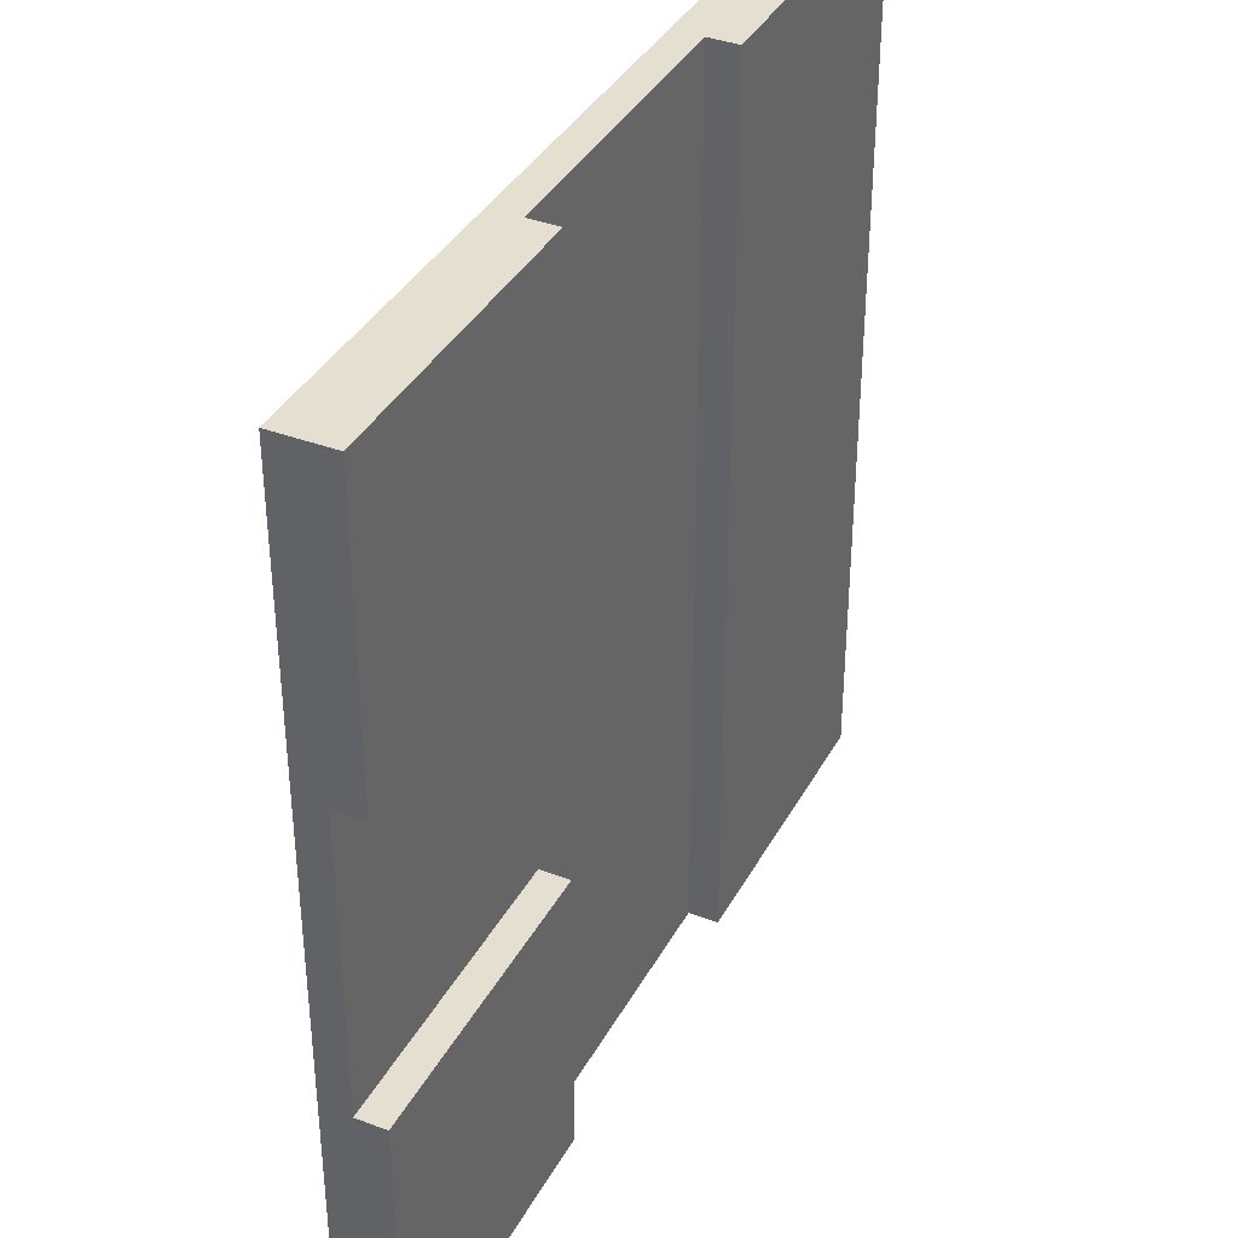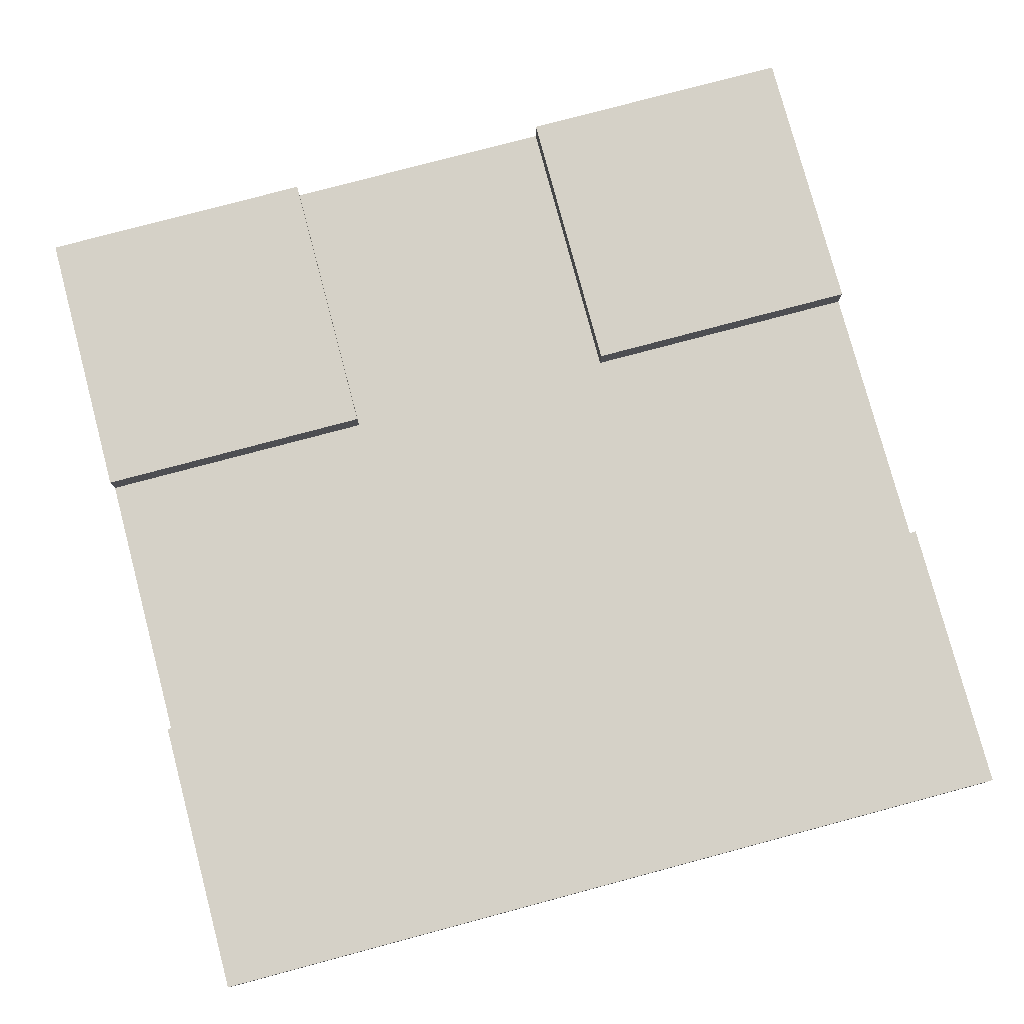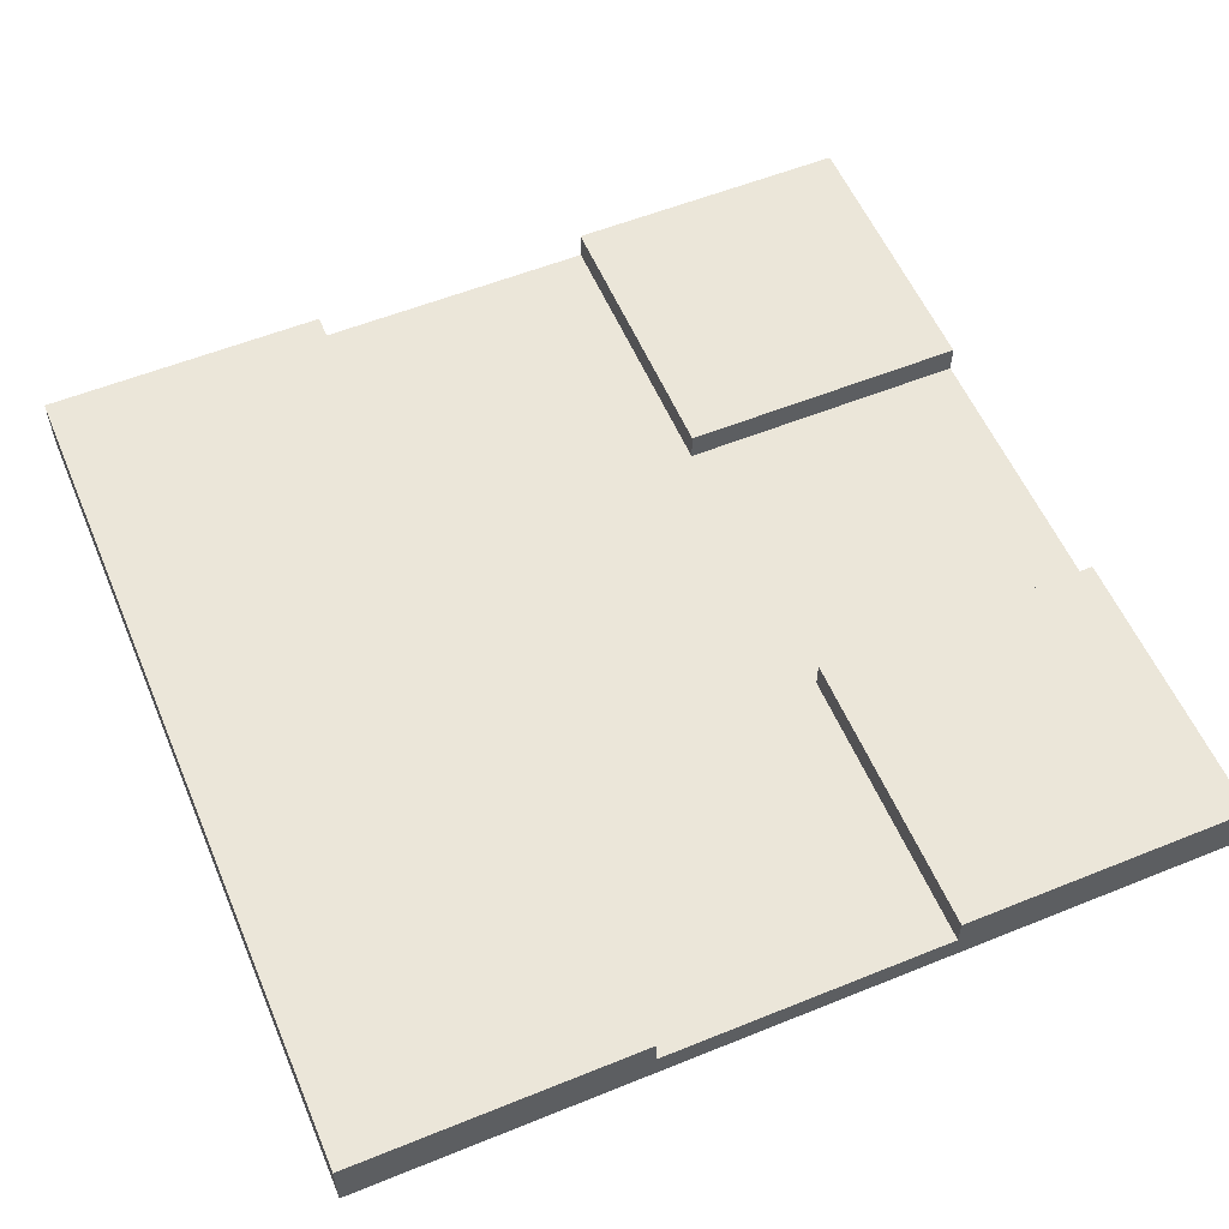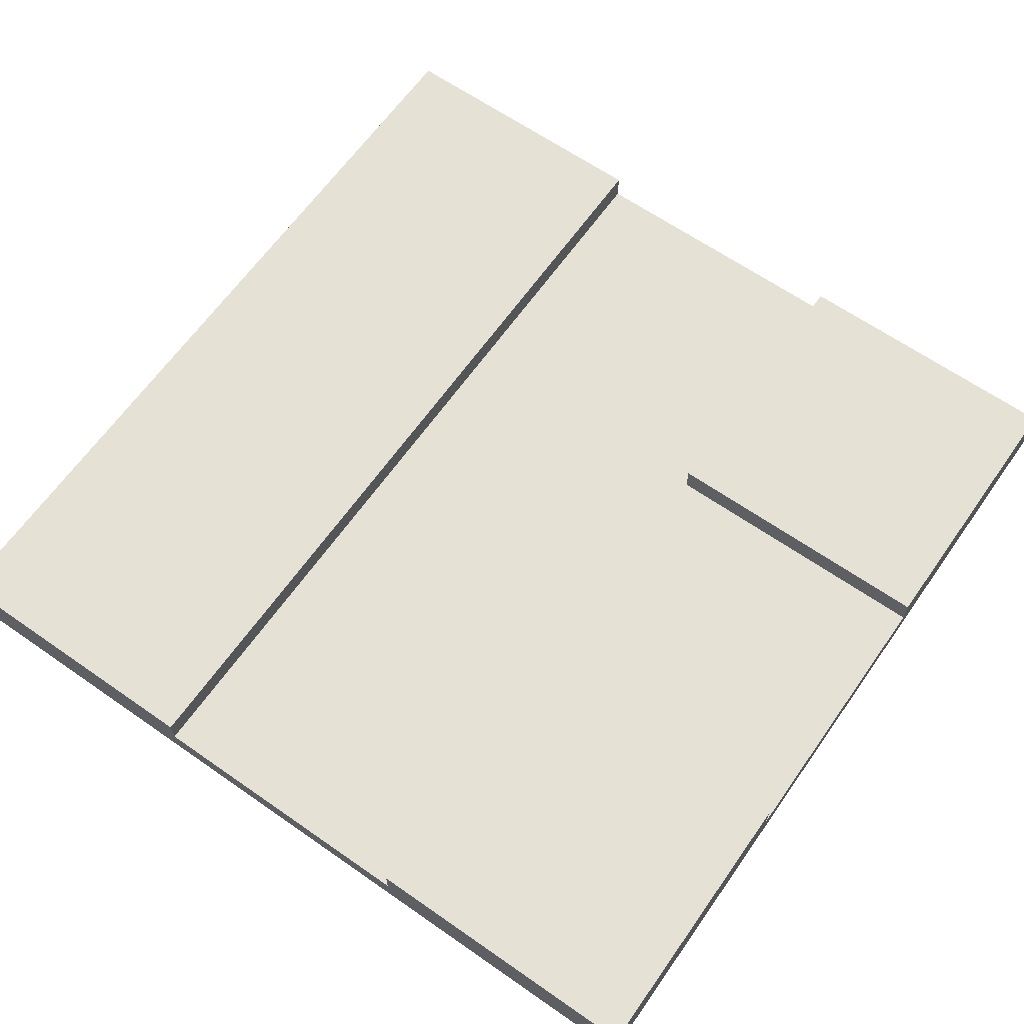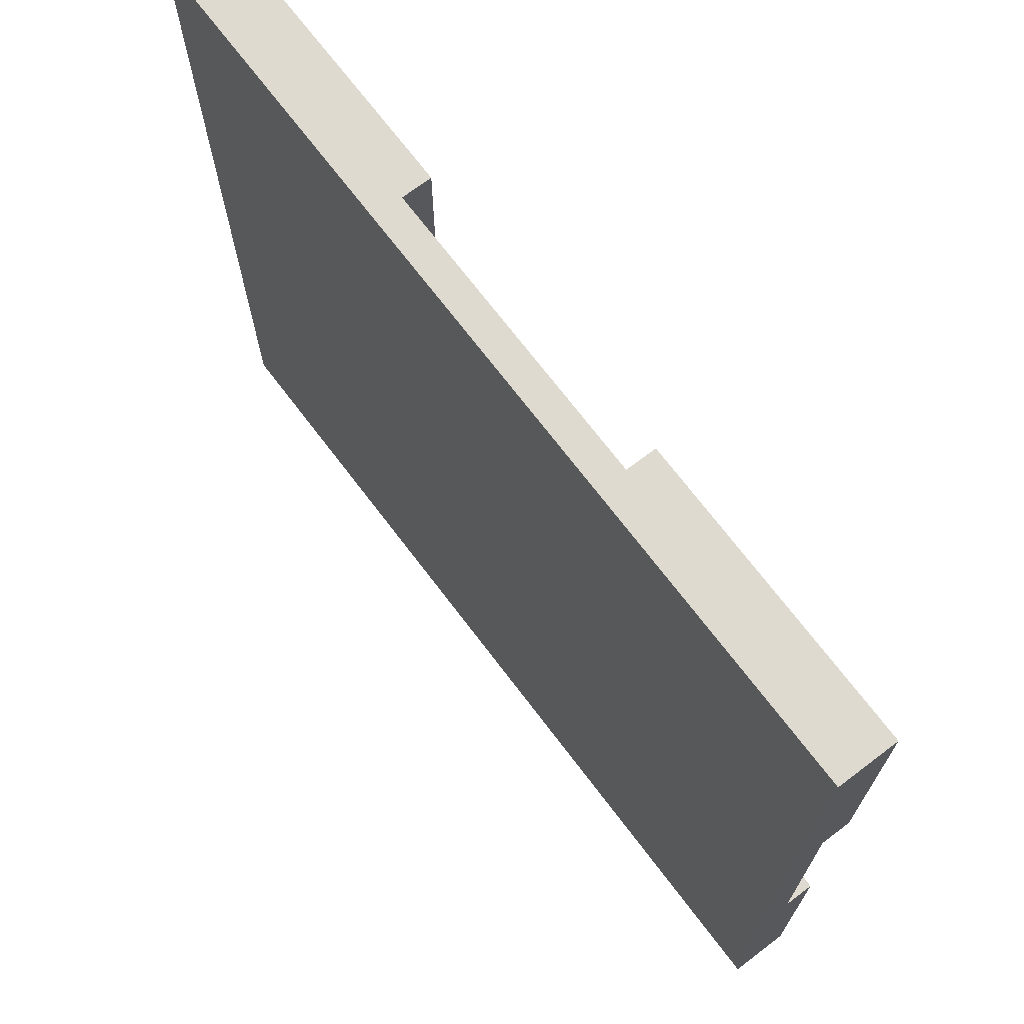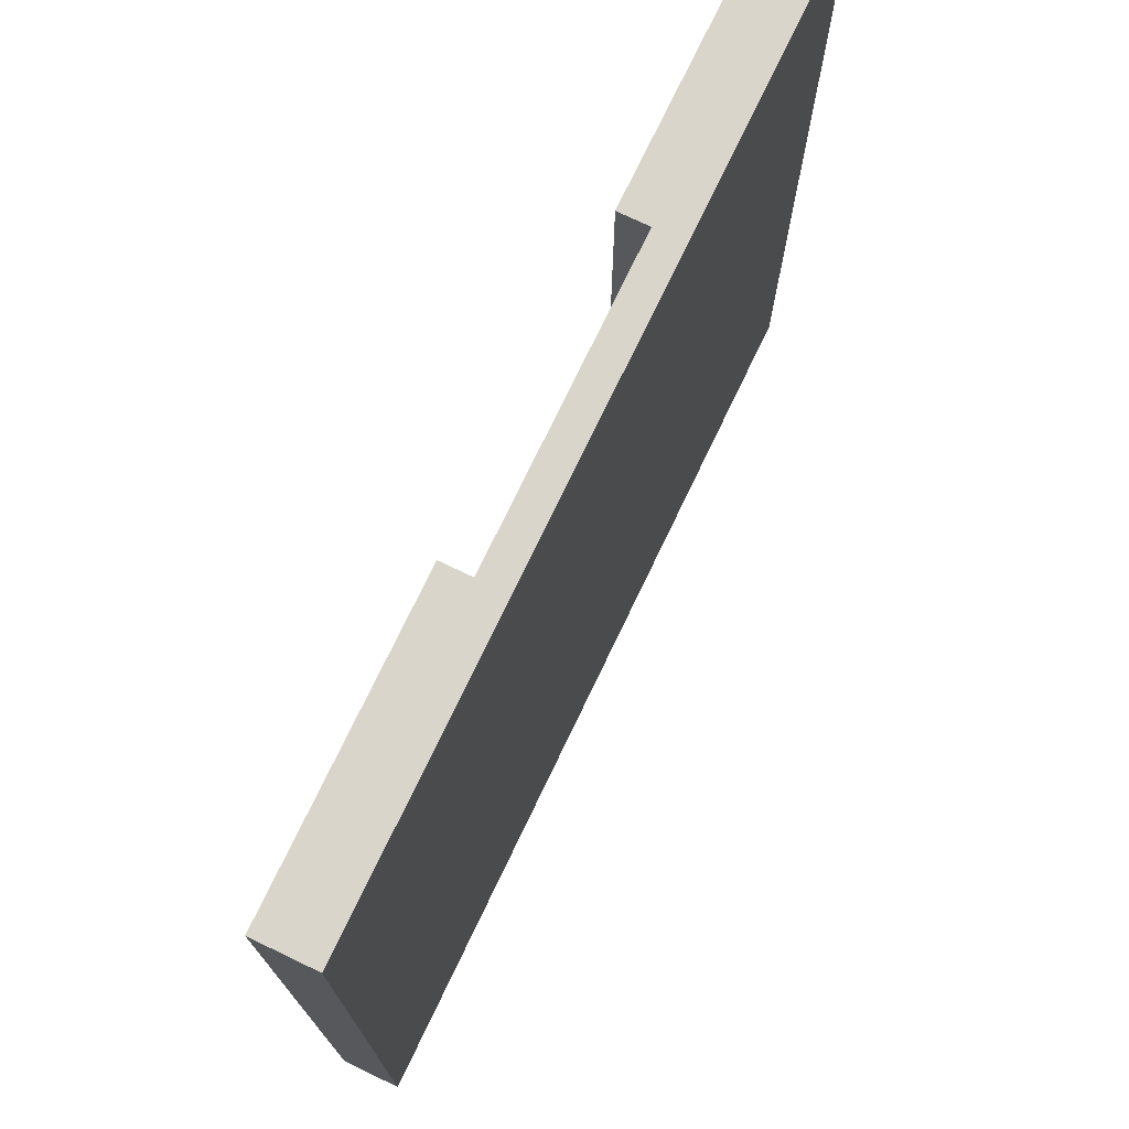
<metadata>
{"format":"obj","ext":"obj","renderer":"f3d","projection":"perspective","resolution":1024,"background":"white","views":[{"elev":37.5,"azim":115.7,"up":"+Z"},{"elev":78.7,"azim":-104.9,"up":"+Y"},{"elev":56.5,"azim":-22.9,"up":"+Y"},{"elev":64.2,"azim":35.1,"up":"+Y"},{"elev":71.0,"azim":52.8,"up":"+Z"},{"elev":74.4,"azim":-64.4,"up":"+Z"}]}
</metadata>
<code>
o
v -4.5 -0.1 4.5
v -4.5 -0.1 -4.5
v -4.5 0.2 4.5
v -4.5 0.2 -4.5
v -4.5 0.5 4.5
v -4.5 0.5 -4.5
v 1.5 0.2 4.5
v 1.5 0.2 1.5
v 1.5 0.2 -1.5
v 1.5 0.2 -4.5
v 1.5 0.5 4.5
v 1.5 0.5 1.5
v 1.5 0.5 -1.5
v 1.5 0.5 -4.5
v -1.5 0.2 4.5
v -1.5 0.2 -4.5
v -1.5 0.5 4.5
v -1.5 0.5 -4.5
v 4.5 -0.1 4.5
v 4.5 -0.1 -4.5
v 4.5 0.2 4.5
v 4.5 0.2 1.5
v 4.5 0.2 -1.5
v 4.5 0.2 -4.5
v 4.5 0.5 4.5
v 4.5 0.5 1.5
v 4.5 0.5 -1.5
v 4.5 0.5 -4.5
v -4.5 -0.1 4.5
v -4.5 0.2 4.5
v -4.5 0.5 4.5
v -1.5 0.2 4.5
v -1.5 0.5 4.5
v 1.5 0.2 4.5
v 1.5 0.5 4.5
v 4.5 -0.1 4.5
v 4.5 0.2 4.5
v 4.5 0.5 4.5
v 1.5 0.2 -1.5
v 1.5 0.5 -1.5
v 4.5 0.2 -1.5
v 4.5 0.5 -1.5
v 1.5 0.2 1.5
v 1.5 0.5 1.5
v 4.5 0.2 1.5
v 4.5 0.5 1.5
v -4.5 -0.1 -4.5
v -4.5 0.2 -4.5
v -4.5 0.5 -4.5
v -1.5 0.2 -4.5
v -1.5 0.5 -4.5
v 1.5 0.2 -4.5
v 1.5 0.5 -4.5
v 4.5 -0.1 -4.5
v 4.5 0.2 -4.5
v 4.5 0.5 -4.5
v -4.5 -0.1 4.5
v 4.5 -0.1 4.5
v -4.5 -0.1 -4.5
v 4.5 -0.1 -4.5
v -1.5 0.2 4.5
v 1.5 0.2 4.5
v 1.5 0.2 1.5
v 4.5 0.2 1.5
v 1.5 0.2 -1.5
v 4.5 0.2 -1.5
v -1.5 0.2 -4.5
v 1.5 0.2 -4.5
v -4.5 0.5 4.5
v -1.5 0.5 4.5
v 1.5 0.5 4.5
v 4.5 0.5 4.5
v 1.5 0.5 1.5
v 4.5 0.5 1.5
v 1.5 0.5 -1.5
v 4.5 0.5 -1.5
v -4.5 0.5 -4.5
v -1.5 0.5 -4.5
v 1.5 0.5 -4.5
v 4.5 0.5 -4.5
f 3 2 1
f 4 2 3
f 5 4 3
f 6 4 5
f 11 8 7
f 12 8 11
f 13 10 9
f 14 10 13
f 15 16 17
f 17 16 18
f 19 20 21
f 21 20 22
f 22 20 23
f 23 20 24
f 21 22 25
f 25 22 26
f 23 24 27
f 27 24 28
f 32 30 29
f 32 31 30
f 33 31 32
f 34 32 29
f 36 34 29
f 37 35 34
f 37 34 36
f 38 35 37
f 41 40 39
f 42 40 41
f 43 44 45
f 45 44 46
f 47 48 50
f 48 49 50
f 50 49 51
f 47 50 52
f 47 52 54
f 52 53 55
f 54 52 55
f 55 53 56
f 59 58 57
f 60 58 59
f 61 62 63
f 61 63 65
f 63 64 65
f 65 64 66
f 61 65 67
f 67 65 68
f 71 72 73
f 73 72 74
f 69 70 77
f 77 70 78
f 75 76 79
f 79 76 80

</code>
